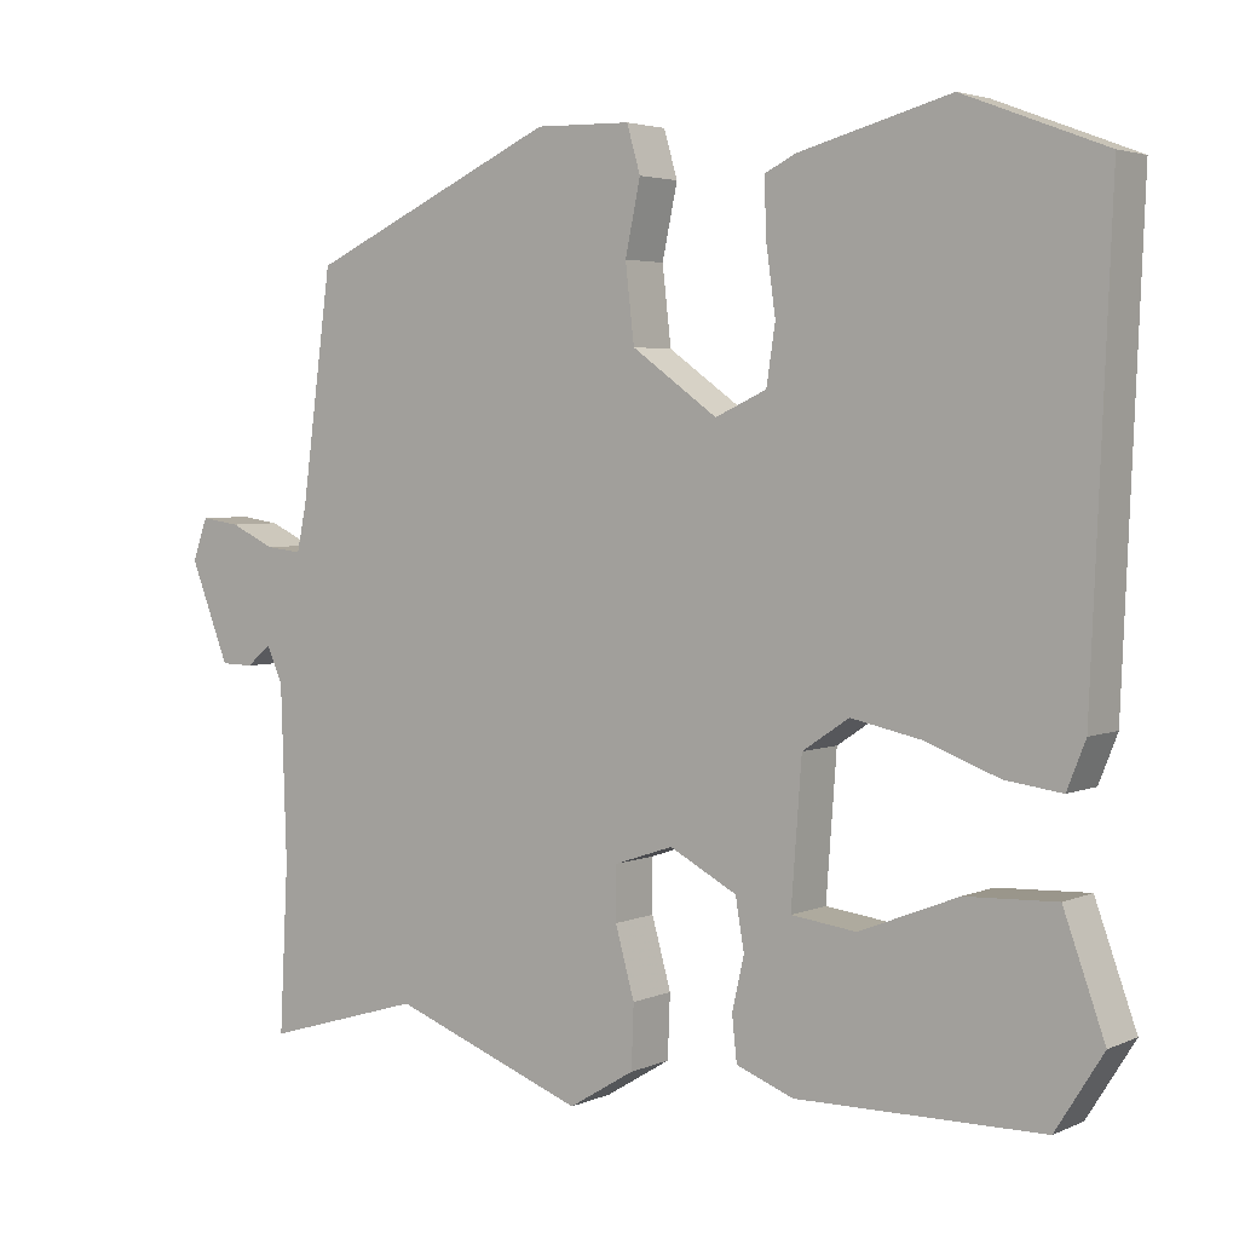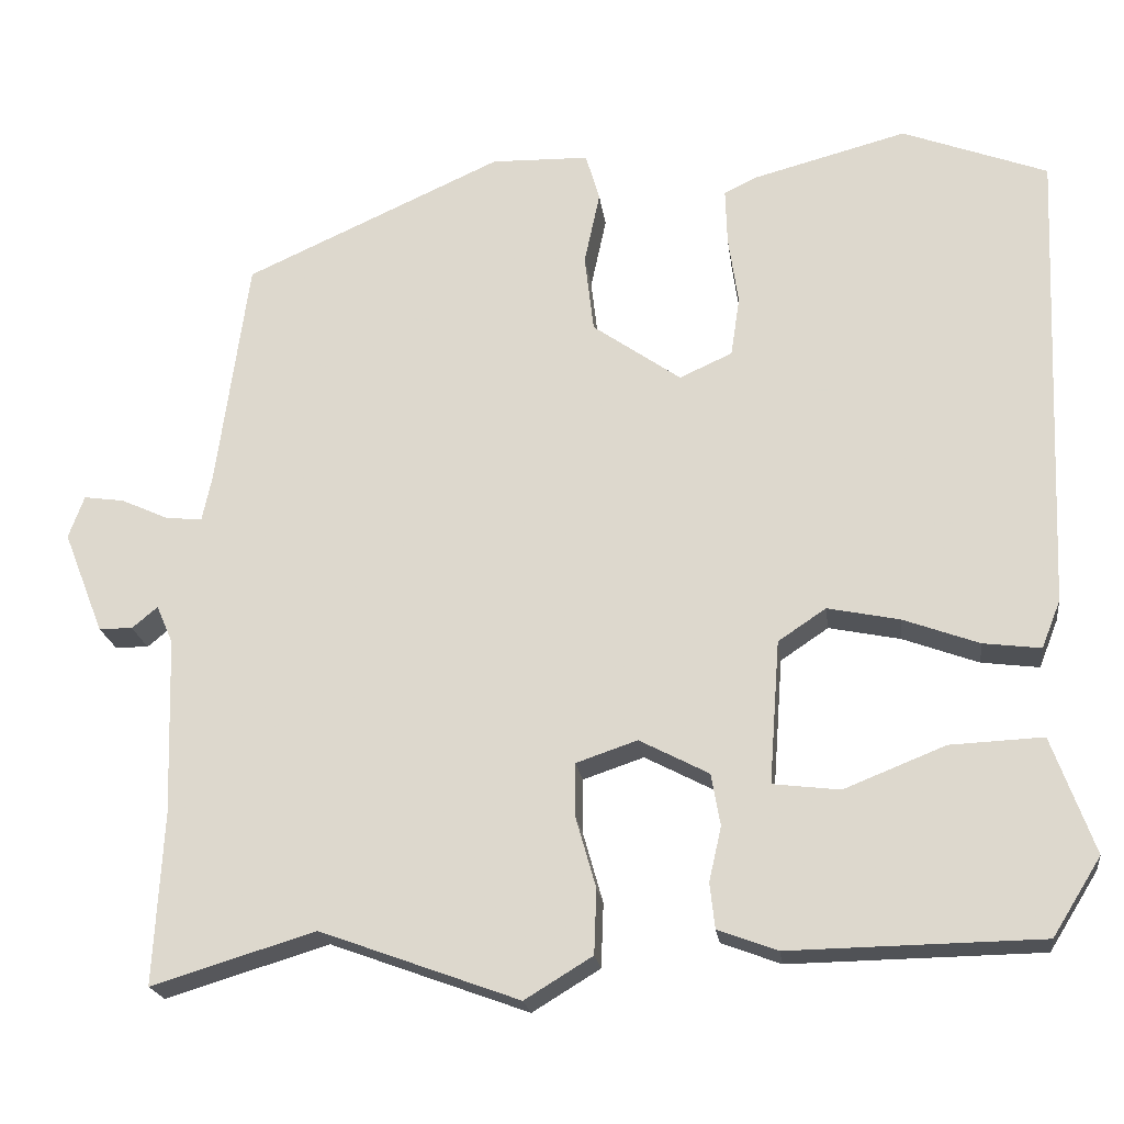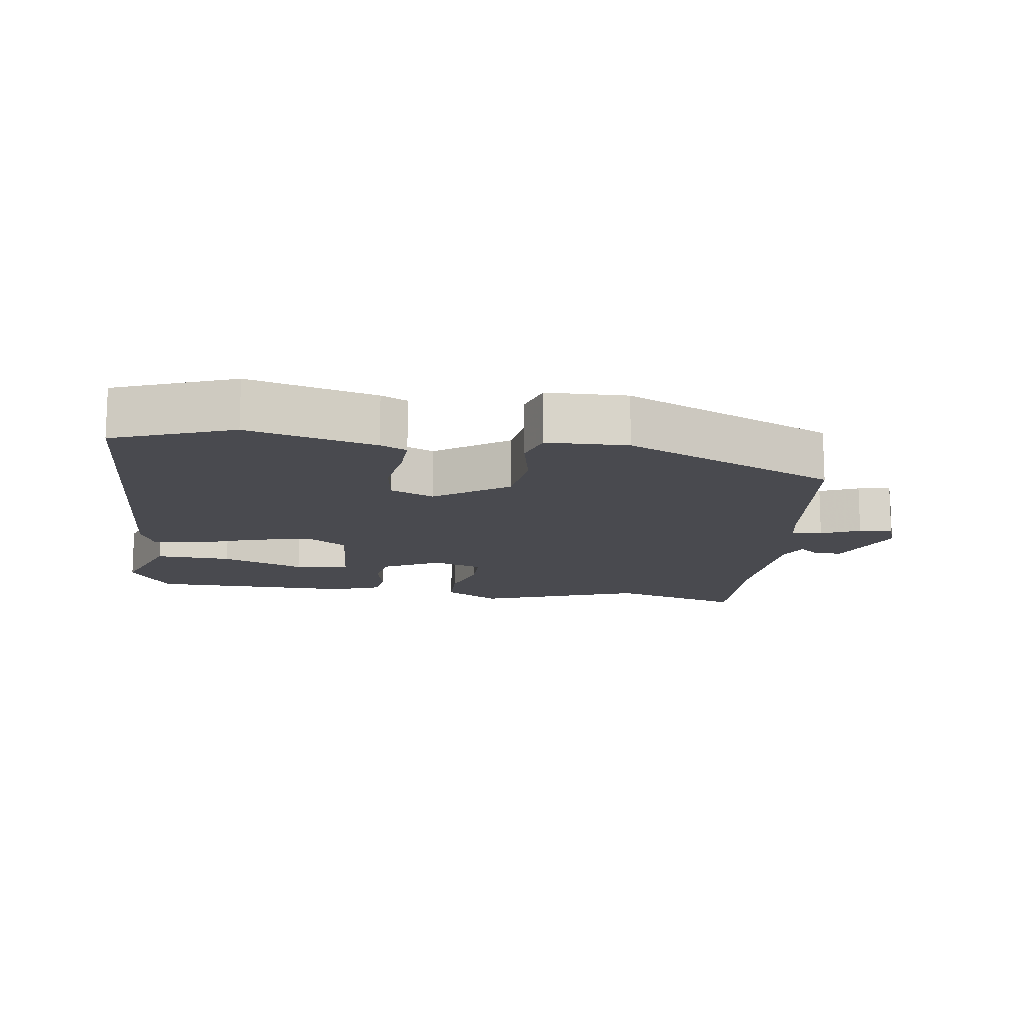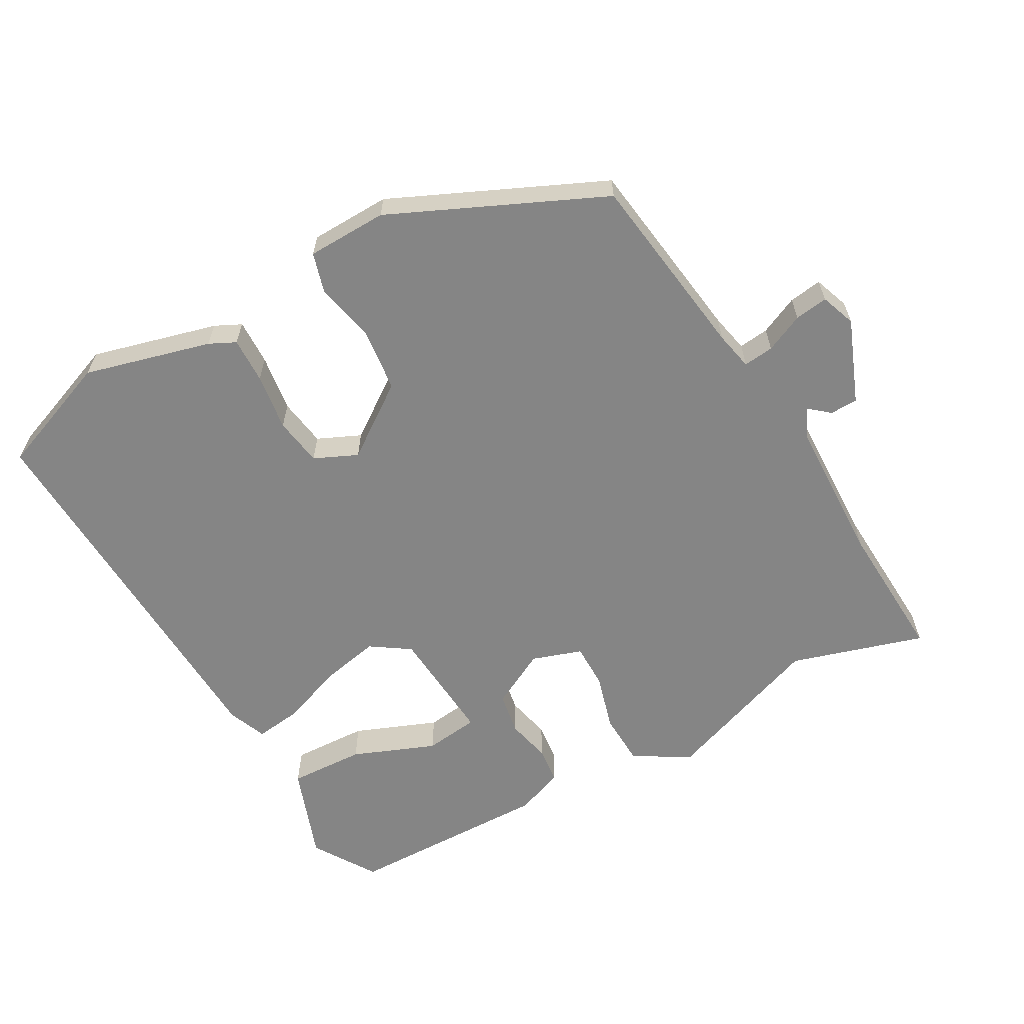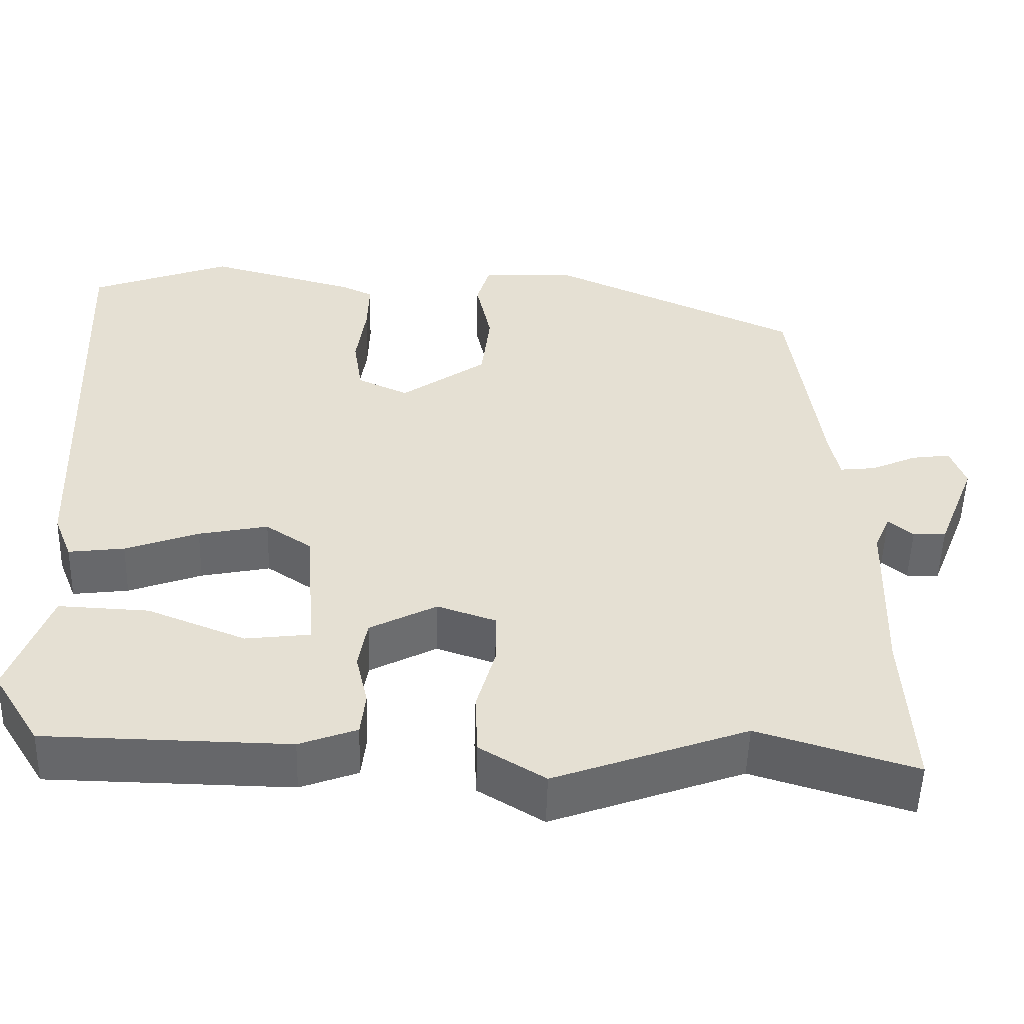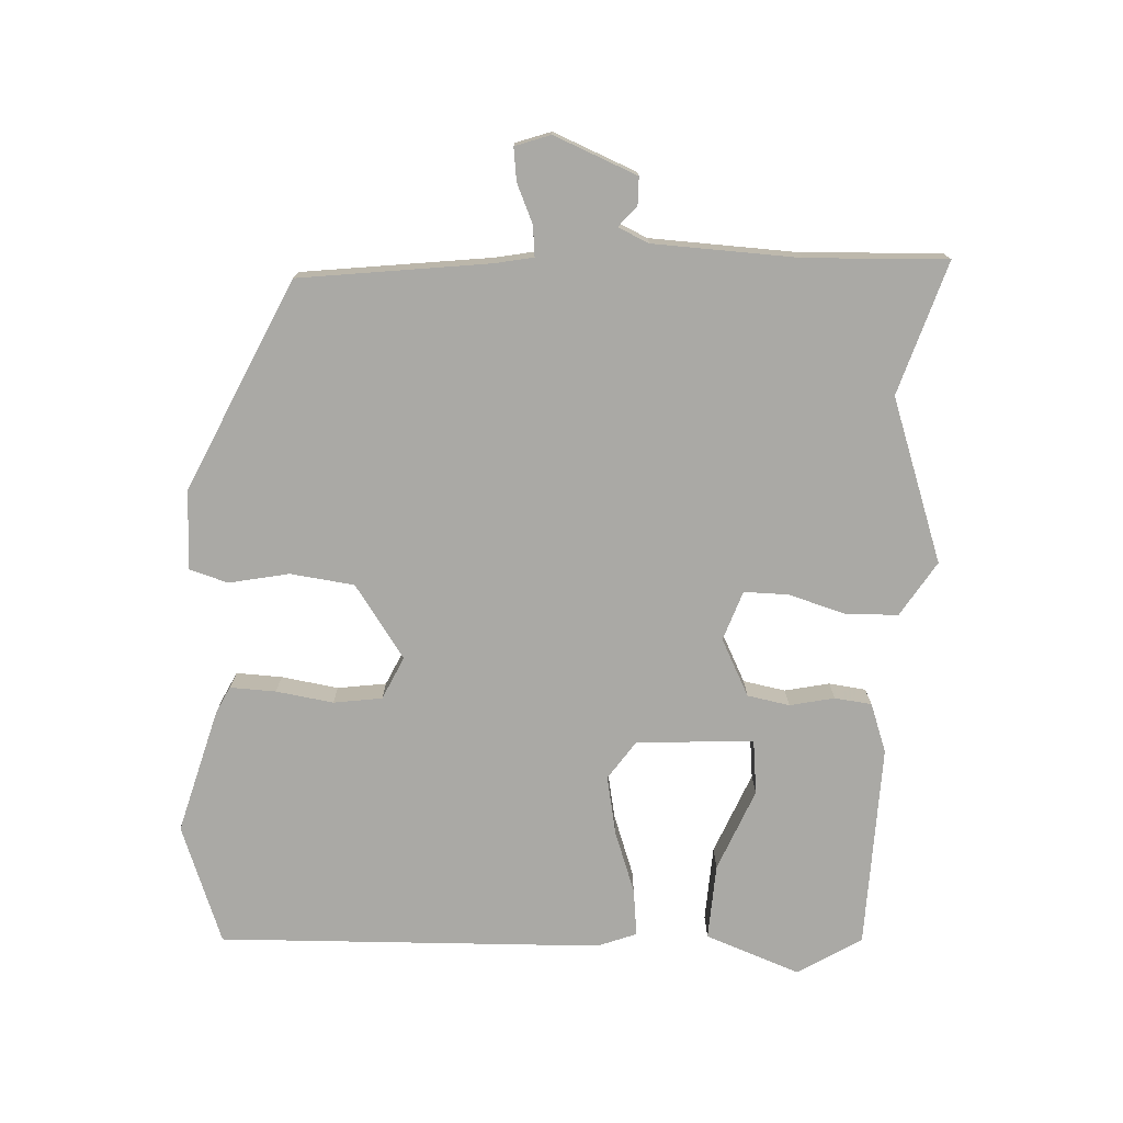
<metadata>
{"format":"obj","ext":"obj","renderer":"f3d","projection":"perspective","resolution":1024,"background":"white","views":[{"elev":3.7,"azim":-144.1,"up":"+Z"},{"elev":-21.1,"azim":-172.6,"up":"+Z"},{"elev":-13.6,"azim":-8.2,"up":"+Y"},{"elev":-61.7,"azim":29.3,"up":"+Y"},{"elev":-52.3,"azim":-1.6,"up":"+Z"},{"elev":-75.3,"azim":86.5,"up":"+Y"}]}
</metadata>
<code>
v -0.547 0.07 0.482
v -0.371 0.07 0.549
v -0.183 0.07 0.499
v -0.144 0.07 0.48
v -0.146 0.07 0.412
v -0.158 0.07 0.327
v -0.147 0.07 0.255
v -0.083 0.07 0.226
v 0.024 0.07 0.302
v 0.035 0.07 0.397
v 0.016 0.07 0.486
v 0.033 0.07 0.544
v 0.152 0.07 0.547
v 0.465 0.07 0.405
v 0.503 0.07 0.125
v 0.515 0.07 0.068
v 0.56 0.07 0.073
v 0.617 0.07 0.099
v 0.666 0.07 0.106
v 0.685 0.07 0.054
v 0.636 0.07 -0.07
v 0.595 0.07 -0.071
v 0.564 0.07 -0.045
v 0.544 0.07 -0.091
v 0.537 0.07 -0.307
v 0.548 0.07 -0.515
v 0.35 0.07 -0.455
v 0.109 0.07 -0.543
v 0.027 0.07 -0.493
v 0.024 0.07 -0.415
v 0.048 0.07 -0.33
v 0.048 0.07 -0.264
v -0.026 0.07 -0.239
v -0.11 0.07 -0.283
v -0.121 0.07 -0.346
v -0.106 0.07 -0.412
v -0.112 0.07 -0.467
v -0.184 0.07 -0.494
v -0.489 0.07 -0.489
v -0.548 0.07 -0.395
v -0.497 0.07 -0.254
v -0.384 0.07 -0.259
v -0.261 0.07 -0.308
v -0.18 0.07 -0.298
v -0.193 0.07 -0.124
v -0.251 0.07 -0.085
v -0.338 0.07 -0.103
v -0.43 0.07 -0.137
v -0.5 0.07 -0.146
v -0.523 0.07 -0.088
v -0.547 0 0.482
v -0.371 0 0.549
v -0.183 0 0.499
v -0.144 0 0.48
v -0.146 0 0.412
v -0.158 0 0.327
v -0.147 0 0.255
v -0.083 0 0.226
v 0.024 0 0.302
v 0.035 0 0.397
v 0.016 0 0.486
v 0.033 0 0.544
v 0.152 0 0.547
v 0.465 0 0.405
v 0.503 0 0.125
v 0.515 0 0.068
v 0.56 0 0.073
v 0.617 0 0.099
v 0.666 0 0.106
v 0.685 0 0.054
v 0.636 0 -0.07
v 0.595 0 -0.071
v 0.564 0 -0.045
v 0.544 0 -0.091
v 0.537 0 -0.307
v 0.548 0 -0.515
v 0.35 0 -0.455
v 0.109 0 -0.543
v 0.027 0 -0.493
v 0.024 0 -0.415
v 0.048 0 -0.33
v 0.048 0 -0.264
v -0.026 0 -0.239
v -0.11 0 -0.283
v -0.121 0 -0.346
v -0.106 0 -0.412
v -0.112 0 -0.467
v -0.184 0 -0.494
v -0.489 0 -0.489
v -0.548 0 -0.395
v -0.497 0 -0.254
v -0.384 0 -0.259
v -0.261 0 -0.308
v -0.18 0 -0.298
v -0.193 0 -0.124
v -0.251 0 -0.085
v -0.338 0 -0.103
v -0.43 0 -0.137
v -0.5 0 -0.146
v -0.523 0 -0.088
f 4 5 6
f 3 4 6
f 2 3 6
f 1 2 6
f 50 1 6
f 49 50 6
f 48 49 6
f 47 48 6
f 46 47 6 7
f 45 46 7 8
f 44 45 8 9
f 41 42 43
f 40 41 43
f 39 40 43
f 38 39 43
f 37 38 43
f 36 37 43
f 35 36 43 44
f 34 35 44
f 33 34 44 9
f 29 30 31
f 28 29 31
f 27 28 31
f 27 31 32
f 26 27 32
f 25 26 32
f 33 9 10
f 32 33 10
f 25 32 10
f 24 25 10
f 21 22 23
f 20 21 23
f 19 20 23
f 18 19 23
f 17 18 23
f 16 17 23 24
f 13 14 15
f 12 13 15
f 11 12 15
f 10 11 15
f 10 15 16 24
f 56 55 54
f 56 54 53
f 56 53 52
f 56 52 51
f 56 51 100
f 56 100 99
f 56 99 98
f 56 98 97
f 57 56 97 96
f 58 57 96 95
f 59 58 95 94
f 93 92 91
f 93 91 90
f 93 90 89
f 93 89 88
f 93 88 87
f 93 87 86
f 94 93 86 85
f 94 85 84
f 59 94 84 83
f 81 80 79
f 81 79 78
f 81 78 77
f 82 81 77
f 82 77 76
f 82 76 75
f 60 59 83
f 60 83 82
f 60 82 75
f 60 75 74
f 73 72 71
f 73 71 70
f 73 70 69
f 73 69 68
f 73 68 67
f 74 73 67 66
f 65 64 63
f 65 63 62
f 65 62 61
f 65 61 60
f 74 66 65 60
f 1 51 52 2
f 2 52 53 3
f 3 53 54 4
f 4 54 55 5
f 5 55 56 6
f 6 56 57 7
f 7 57 58 8
f 8 58 59 9
f 9 59 60 10
f 10 60 61 11
f 11 61 62 12
f 12 62 63 13
f 13 63 64 14
f 14 64 65 15
f 15 65 66 16
f 16 66 67 17
f 17 67 68 18
f 18 68 69 19
f 19 69 70 20
f 20 70 71 21
f 21 71 72 22
f 22 72 73 23
f 23 73 74 24
f 24 74 75 25
f 25 75 76 26
f 26 76 77 27
f 27 77 78 28
f 28 78 79 29
f 29 79 80 30
f 30 80 81 31
f 31 81 82 32
f 32 82 83 33
f 33 83 84 34
f 34 84 85 35
f 35 85 86 36
f 36 86 87 37
f 37 87 88 38
f 38 88 89 39
f 39 89 90 40
f 40 90 91 41
f 41 91 92 42
f 42 92 93 43
f 43 93 94 44
f 44 94 95 45
f 45 95 96 46
f 46 96 97 47
f 47 97 98 48
f 48 98 99 49
f 49 99 100 50
f 50 100 51 1

</code>
